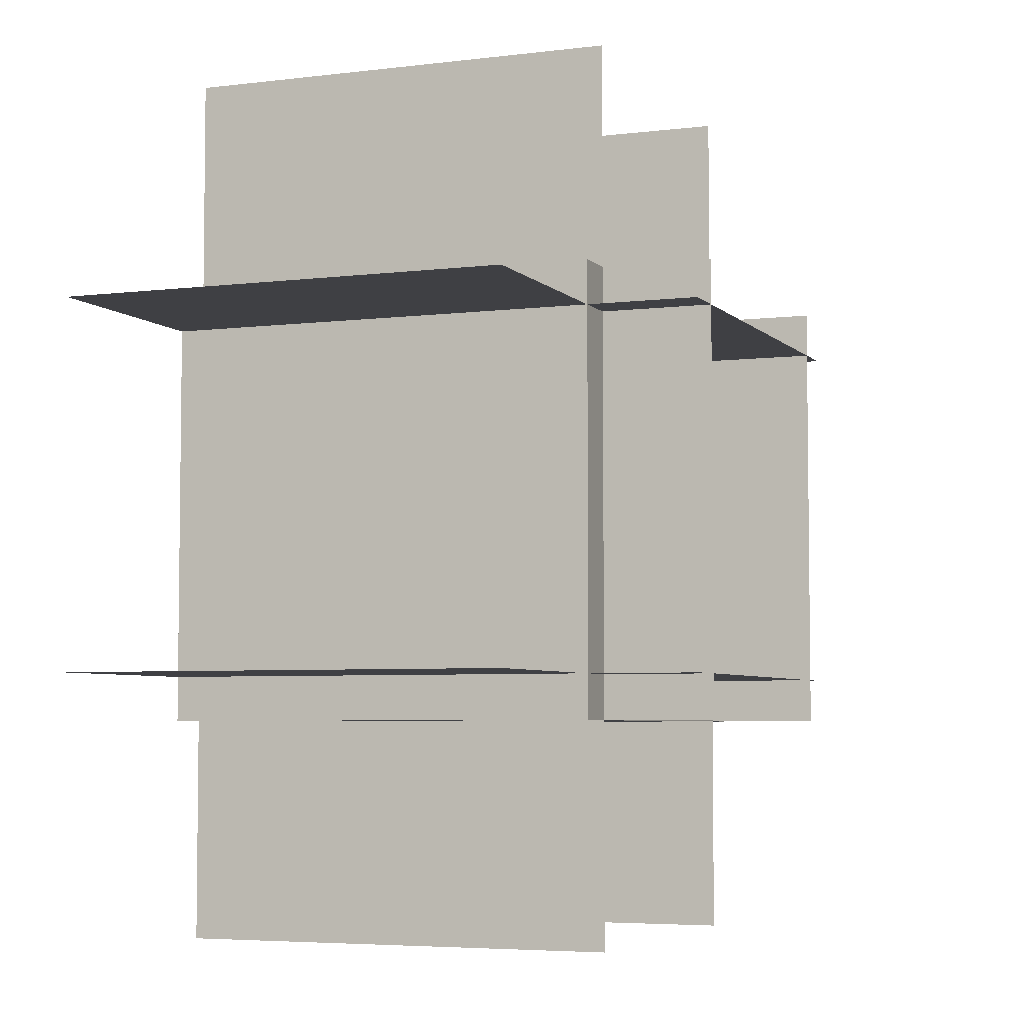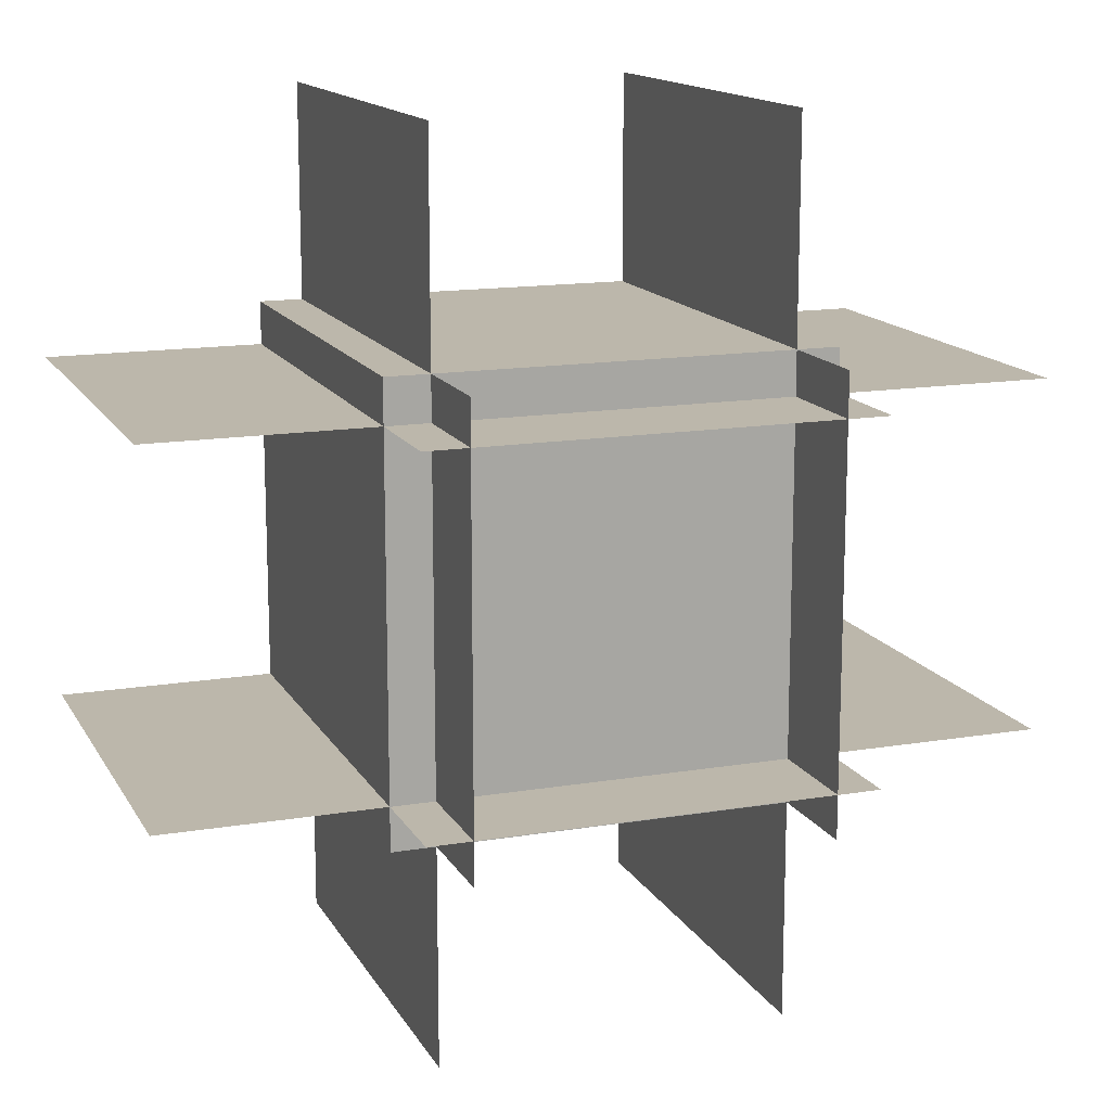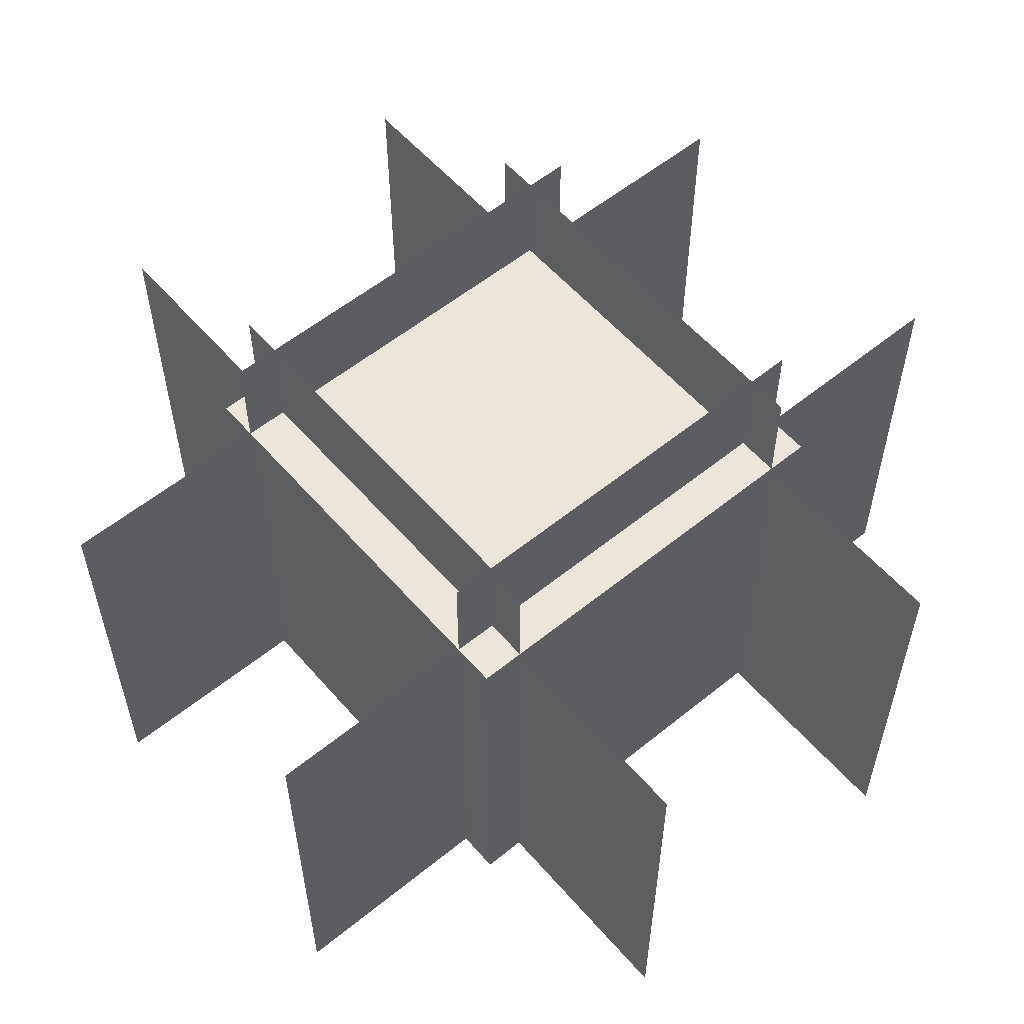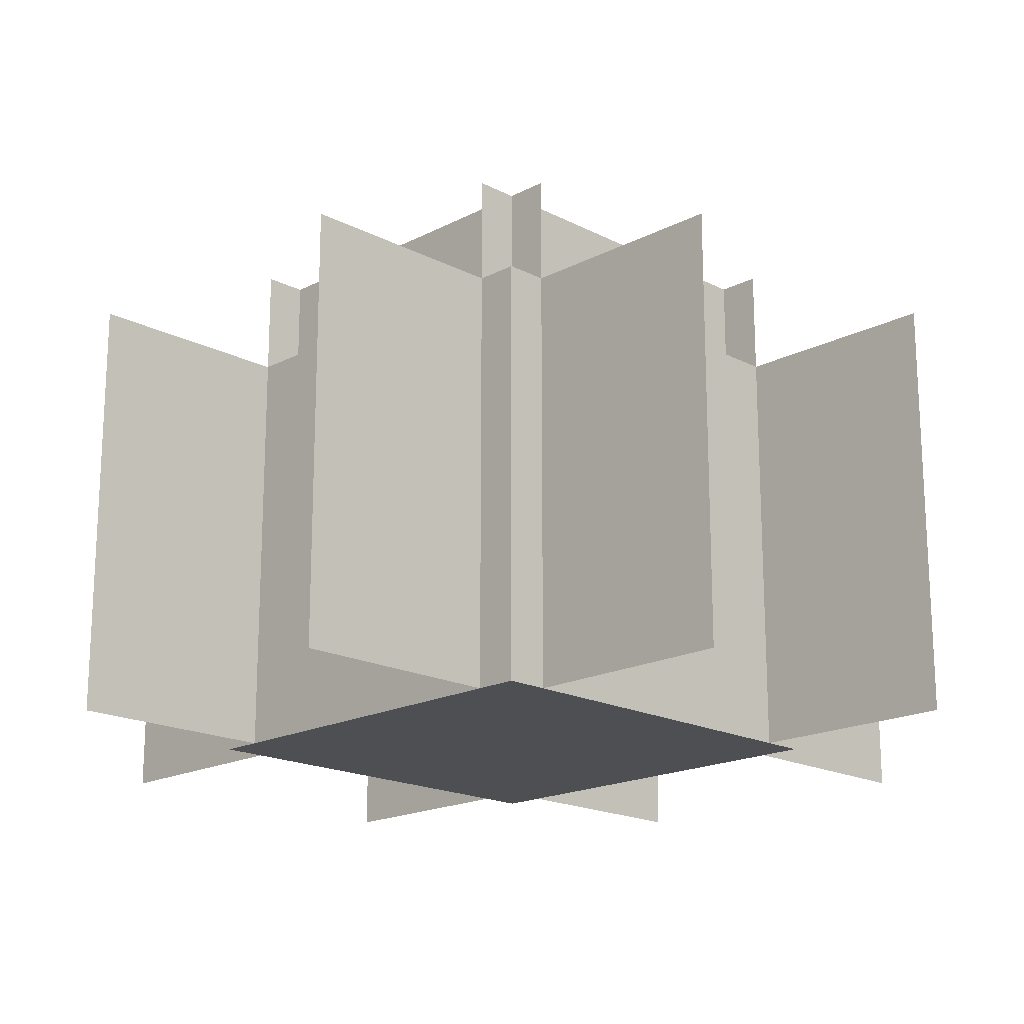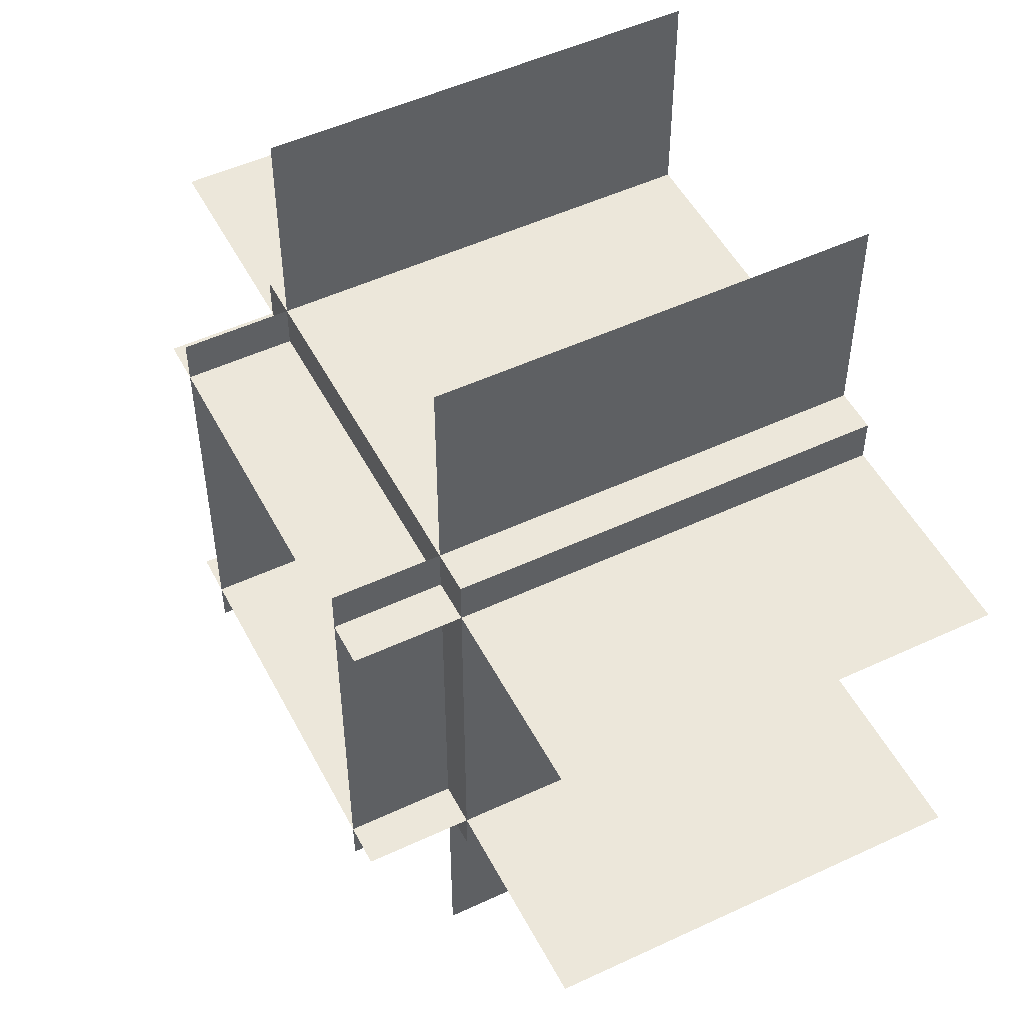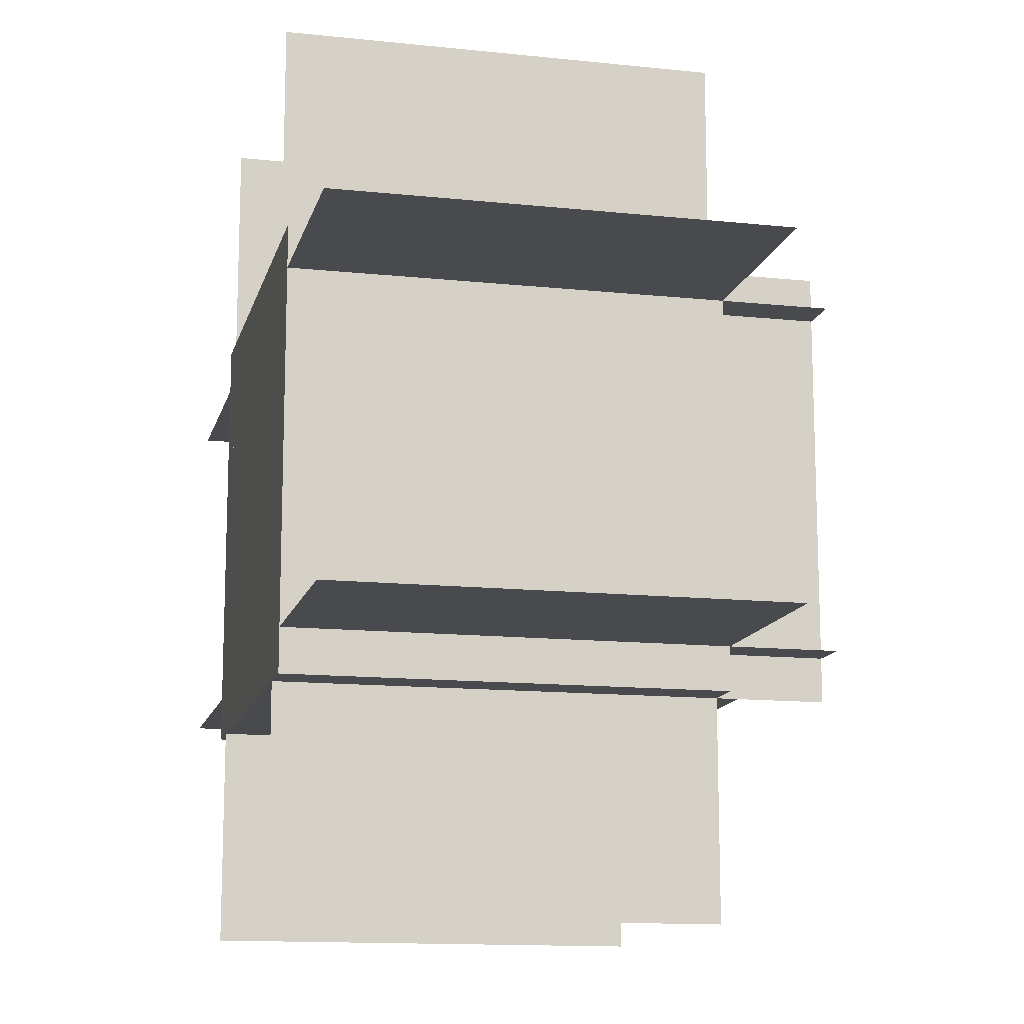
<metadata>
{"format":"obj","ext":"obj","renderer":"f3d","projection":"perspective","resolution":1024,"background":"white","views":[{"elev":-5.0,"azim":111.7,"up":"+Z"},{"elev":14.5,"azim":160.0,"up":"+Z"},{"elev":56.5,"azim":49.7,"up":"+Y"},{"elev":-18.2,"azim":-134.9,"up":"+Y"},{"elev":50.8,"azim":-117.0,"up":"+Z"},{"elev":-13.4,"azim":76.6,"up":"+Z"}]}
</metadata>
<code>
o Plane.006_Plane.009
v 0.2 -6.7e-05 0.25
v 0.2 -6.7e-05 -0.25
v 0.2 0.1249 0.25
v 0.2 0.1249 -0.25
v -0.25 -0.5001 0.25
v -0.25 -6.7e-05 0.25
v -0.25 -0.5001 -0.25
v -0.25 -6.7e-05 -0.25
v 0.25 -0.5001 0.25
v 0.25 -6.7e-05 0.25
v 0.25 -0.5001 -0.25
v 0.25 -6.7e-05 -0.25
v -0.5 -0.5001 0.2
v 0.5 -0.5001 0.2
v -0.5 -6.7e-05 0.2
v 0.5 -6.7e-05 0.2
v -0.5 -0.5001 -0.2
v 0.5 -0.5001 -0.2
v -0.5 -6.7e-05 -0.2
v 0.5 -6.7e-05 -0.2
v 0.2 -0.5001 0.5
v 0.2 -0.5001 -0.5
v 0.2 -6.7e-05 0.5
v 0.2 -6.7e-05 -0.5
v -0.2 -0.5001 0.5
v -0.2 -0.5001 -0.5
v -0.2 -6.7e-05 0.5
v -0.2 -6.7e-05 -0.5
v -0.25 -6.7e-05 0.2
v 0.25 -6.7e-05 0.2
v -0.25 0.1249 0.2
v 0.25 0.1249 0.2
v -0.25 -6.7e-05 -0.2
v 0.25 -6.7e-05 -0.2
v -0.25 0.1249 -0.2
v 0.25 0.1249 -0.2
v -0.2 -6.7e-05 0.25
v -0.2 -6.7e-05 -0.25
v -0.2 0.1249 0.25
v -0.2 0.1249 -0.25
f 1 2 4 3
f 5 6 8 7
f 7 8 12 11
f 11 12 10 9
f 9 10 6 5
f 7 11 9 5
f 12 8 6 10
f 13 14 16 15
f 17 18 20 19
f 21 22 24 23
f 25 26 28 27
f 29 30 32 31
f 33 34 36 35
f 37 38 40 39

</code>
